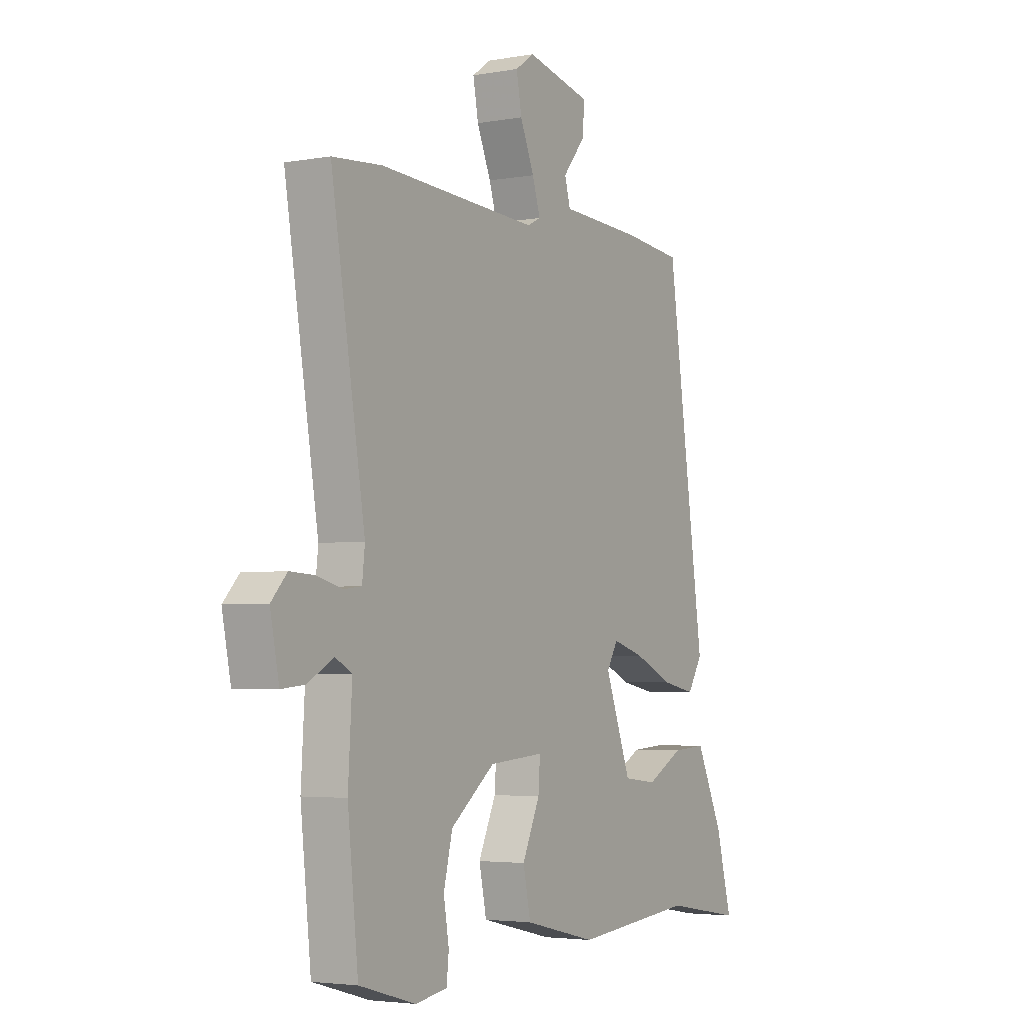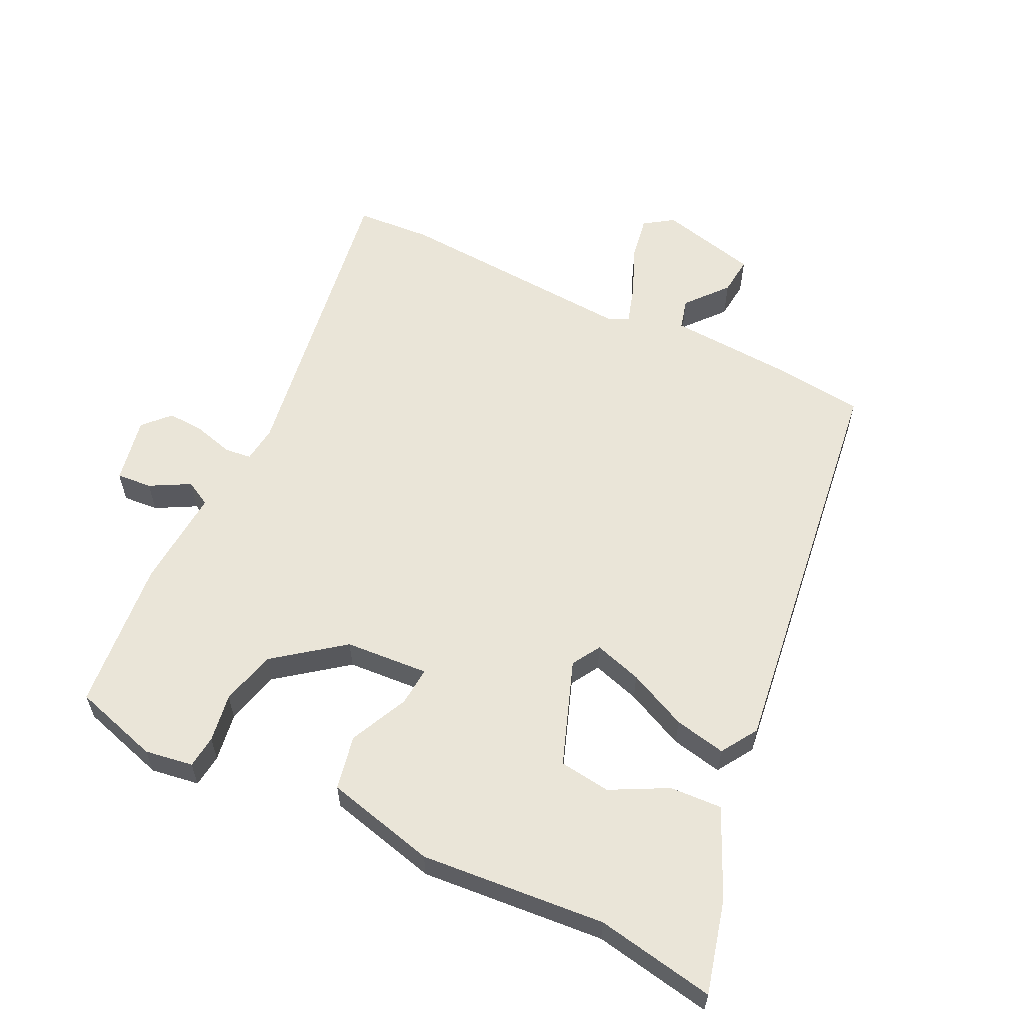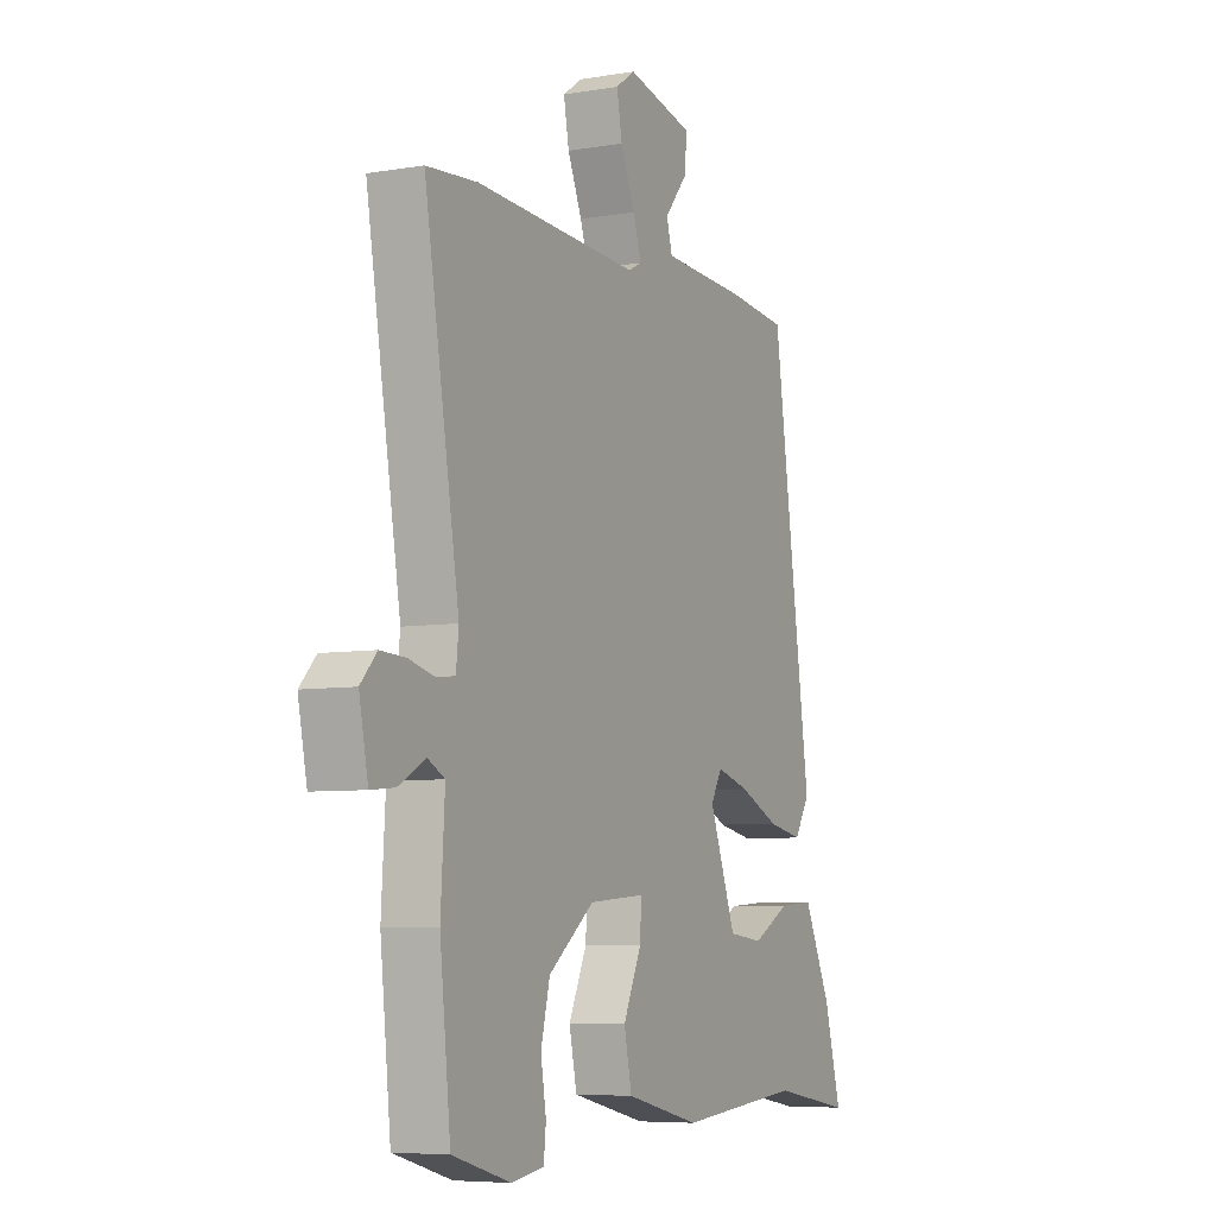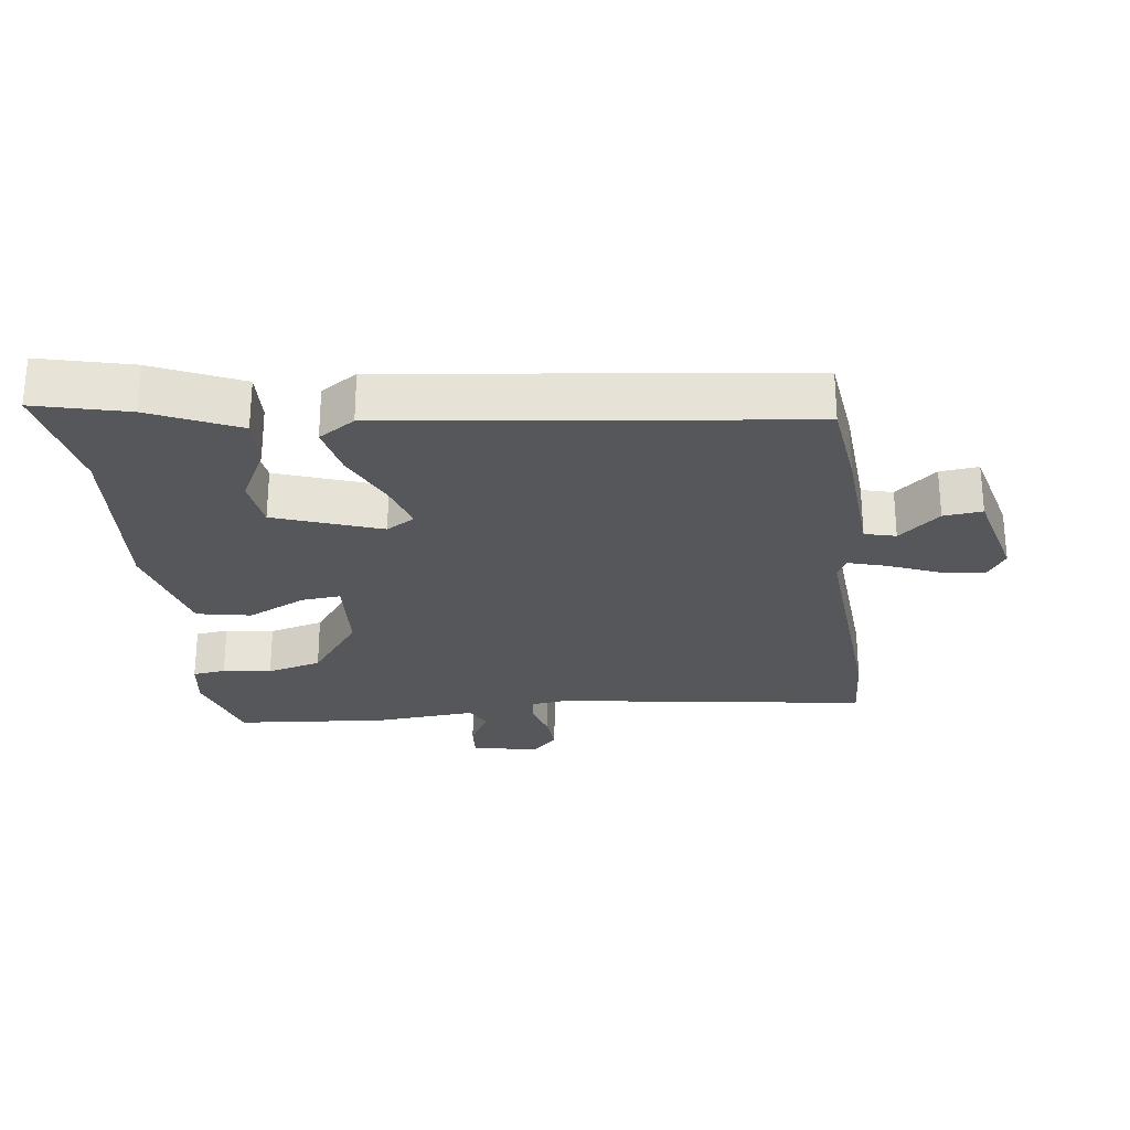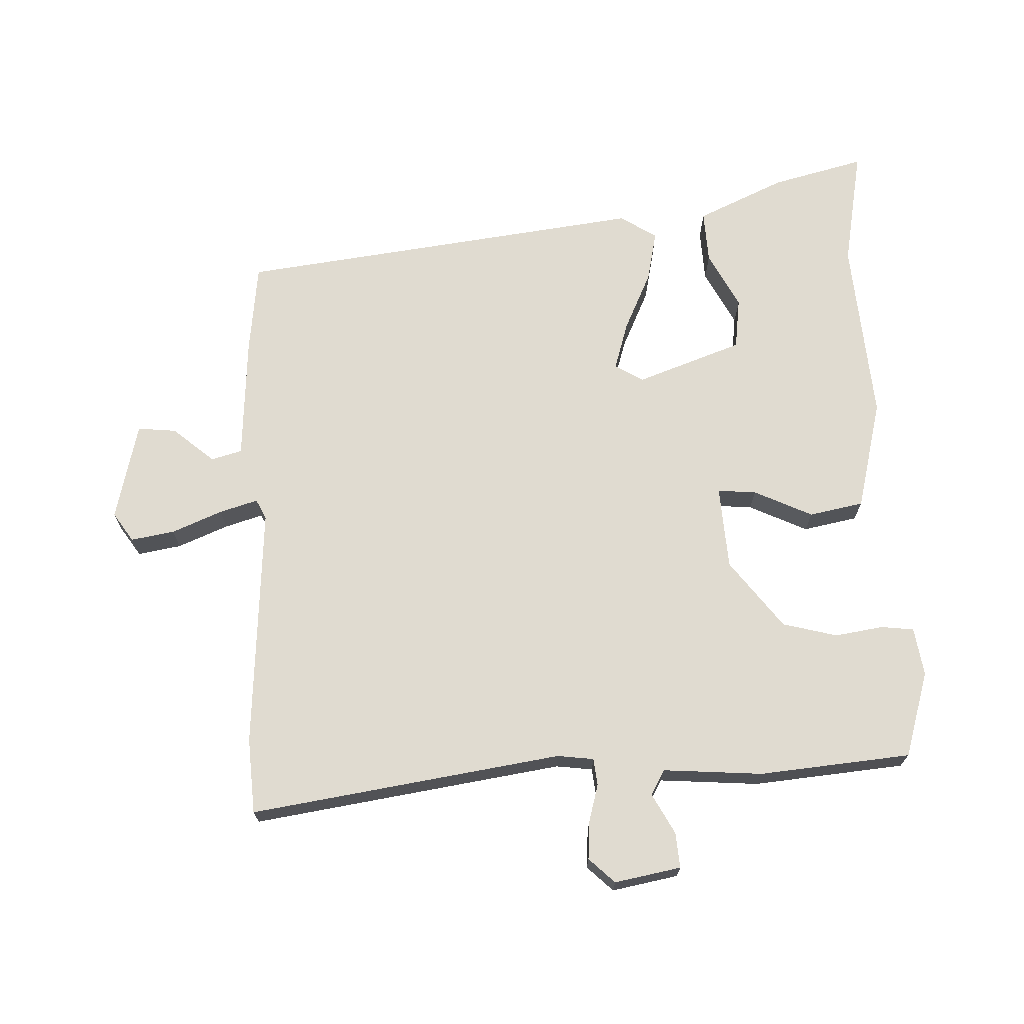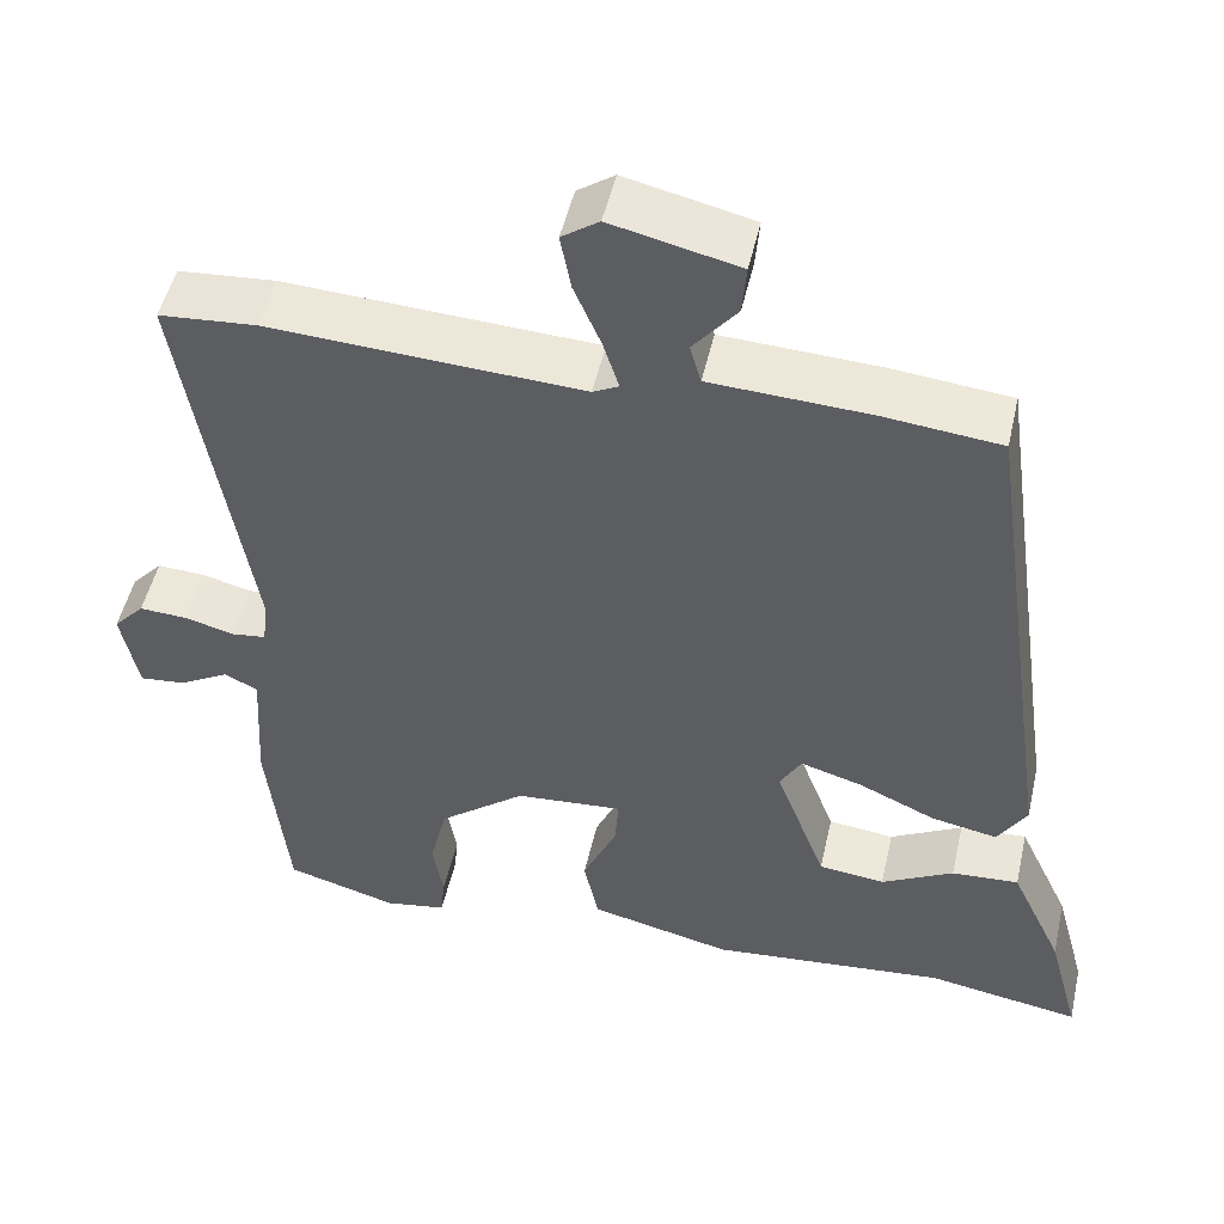
<metadata>
{"format":"obj","ext":"obj","renderer":"f3d","projection":"perspective","resolution":1024,"background":"white","views":[{"elev":-3.7,"azim":120.7,"up":"+Z"},{"elev":59.3,"azim":-153.5,"up":"+Y"},{"elev":-6.6,"azim":116.6,"up":"+Z"},{"elev":-26.9,"azim":-81.6,"up":"+Y"},{"elev":70.0,"azim":88.7,"up":"+Y"},{"elev":49.9,"azim":-167.3,"up":"+Z"}]}
</metadata>
<code>
v -0.381 0.07 -0.48
v -0.559 0.07 -0.51
v -0.522 0.07 -0.372
v -0.461 0.07 -0.242
v -0.383 0.07 -0.247
v -0.299 0.07 -0.292
v -0.222 0.07 -0.283
v -0.163 0.07 -0.126
v -0.188 0.07 -0.083
v -0.26 0.07 -0.104
v -0.349 0.07 -0.144
v -0.426 0.07 -0.159
v -0.46 0.07 -0.104
v -0.373 0.07 0.506
v -0.237 0.07 0.52
v -0.052 0.07 0.529
v -0.039 0.07 0.575
v -0.09 0.07 0.637
v -0.095 0.07 0.695
v 0.053 0.07 0.729
v 0.096 0.07 0.699
v 0.084 0.07 0.634
v 0.052 0.07 0.559
v 0.034 0.07 0.502
v 0.064 0.07 0.487
v 0.427 0.07 0.506
v 0.54 0.07 0.497
v 0.463 0.07 0.032
v 0.469 0.07 -0.023
v 0.509 0.07 -0.028
v 0.567 0.07 -0.013
v 0.623 0.07 -0.01
v 0.659 0.07 -0.049
v 0.639 0.07 -0.148
v 0.586 0.07 -0.143
v 0.527 0.07 -0.11
v 0.489 0.07 -0.13
v 0.498 0.07 -0.28
v 0.474 0.07 -0.507
v 0.345 0.07 -0.544
v 0.273 0.07 -0.532
v 0.268 0.07 -0.483
v 0.28 0.07 -0.411
v 0.26 0.07 -0.329
v 0.159 0.07 -0.25
v 0.034 0.07 -0.24
v 0.038 0.07 -0.298
v 0.078 0.07 -0.386
v 0.061 0.07 -0.467
v -0.105 0.07 -0.506
v -0.381 0 -0.48
v -0.559 0 -0.51
v -0.522 0 -0.372
v -0.461 0 -0.242
v -0.383 0 -0.247
v -0.299 0 -0.292
v -0.222 0 -0.283
v -0.163 0 -0.126
v -0.188 0 -0.083
v -0.26 0 -0.104
v -0.349 0 -0.144
v -0.426 0 -0.159
v -0.46 0 -0.104
v -0.373 0 0.506
v -0.237 0 0.52
v -0.052 0 0.529
v -0.039 0 0.575
v -0.09 0 0.637
v -0.095 0 0.695
v 0.053 0 0.729
v 0.096 0 0.699
v 0.084 0 0.634
v 0.052 0 0.559
v 0.034 0 0.502
v 0.064 0 0.487
v 0.427 0 0.506
v 0.54 0 0.497
v 0.463 0 0.032
v 0.469 0 -0.023
v 0.509 0 -0.028
v 0.567 0 -0.013
v 0.623 0 -0.01
v 0.659 0 -0.049
v 0.639 0 -0.148
v 0.586 0 -0.143
v 0.527 0 -0.11
v 0.489 0 -0.13
v 0.498 0 -0.28
v 0.474 0 -0.507
v 0.345 0 -0.544
v 0.273 0 -0.532
v 0.268 0 -0.483
v 0.28 0 -0.411
v 0.26 0 -0.329
v 0.159 0 -0.25
v 0.034 0 -0.24
v 0.038 0 -0.298
v 0.078 0 -0.386
v 0.061 0 -0.467
v -0.105 0 -0.506
f 49 50 1
f 48 49 1
f 47 48 1
f 1 2 3
f 47 1 3
f 46 47 3
f 41 42 43
f 40 41 43
f 39 40 43
f 38 39 43
f 37 38 43
f 37 43 44
f 34 35 36
f 33 34 36
f 32 33 36
f 31 32 36
f 30 31 36
f 29 30 36 37
f 25 26 27 28
f 24 25 28 29
f 21 22 23
f 20 21 23
f 19 20 23
f 18 19 23
f 17 18 23
f 16 17 23 24
f 15 16 24
f 14 15 24
f 13 14 24
f 12 13 24
f 11 12 24
f 10 11 24
f 9 10 24
f 24 29 37
f 9 24 37
f 8 9 37
f 3 4 5 6
f 3 6 7
f 46 3 7
f 37 44 45
f 37 45 46
f 7 8 37 46
f 51 100 99
f 51 99 98
f 51 98 97
f 53 52 51
f 53 51 97
f 53 97 96
f 93 92 91
f 93 91 90
f 93 90 89
f 93 89 88
f 93 88 87
f 94 93 87
f 86 85 84
f 86 84 83
f 86 83 82
f 86 82 81
f 86 81 80
f 87 86 80 79
f 78 77 76 75
f 79 78 75 74
f 73 72 71
f 73 71 70
f 73 70 69
f 73 69 68
f 73 68 67
f 74 73 67 66
f 74 66 65
f 74 65 64
f 74 64 63
f 74 63 62
f 74 62 61
f 74 61 60
f 74 60 59
f 87 79 74
f 87 74 59
f 87 59 58
f 56 55 54 53
f 57 56 53
f 57 53 96
f 95 94 87
f 96 95 87
f 96 87 58 57
f 1 51 52 2
f 2 52 53 3
f 3 53 54 4
f 4 54 55 5
f 5 55 56 6
f 6 56 57 7
f 7 57 58 8
f 8 58 59 9
f 9 59 60 10
f 10 60 61 11
f 11 61 62 12
f 12 62 63 13
f 13 63 64 14
f 14 64 65 15
f 15 65 66 16
f 16 66 67 17
f 17 67 68 18
f 18 68 69 19
f 19 69 70 20
f 20 70 71 21
f 21 71 72 22
f 22 72 73 23
f 23 73 74 24
f 24 74 75 25
f 25 75 76 26
f 26 76 77 27
f 27 77 78 28
f 28 78 79 29
f 29 79 80 30
f 30 80 81 31
f 31 81 82 32
f 32 82 83 33
f 33 83 84 34
f 34 84 85 35
f 35 85 86 36
f 36 86 87 37
f 37 87 88 38
f 38 88 89 39
f 39 89 90 40
f 40 90 91 41
f 41 91 92 42
f 42 92 93 43
f 43 93 94 44
f 44 94 95 45
f 45 95 96 46
f 46 96 97 47
f 47 97 98 48
f 48 98 99 49
f 49 99 100 50
f 50 100 51 1

</code>
